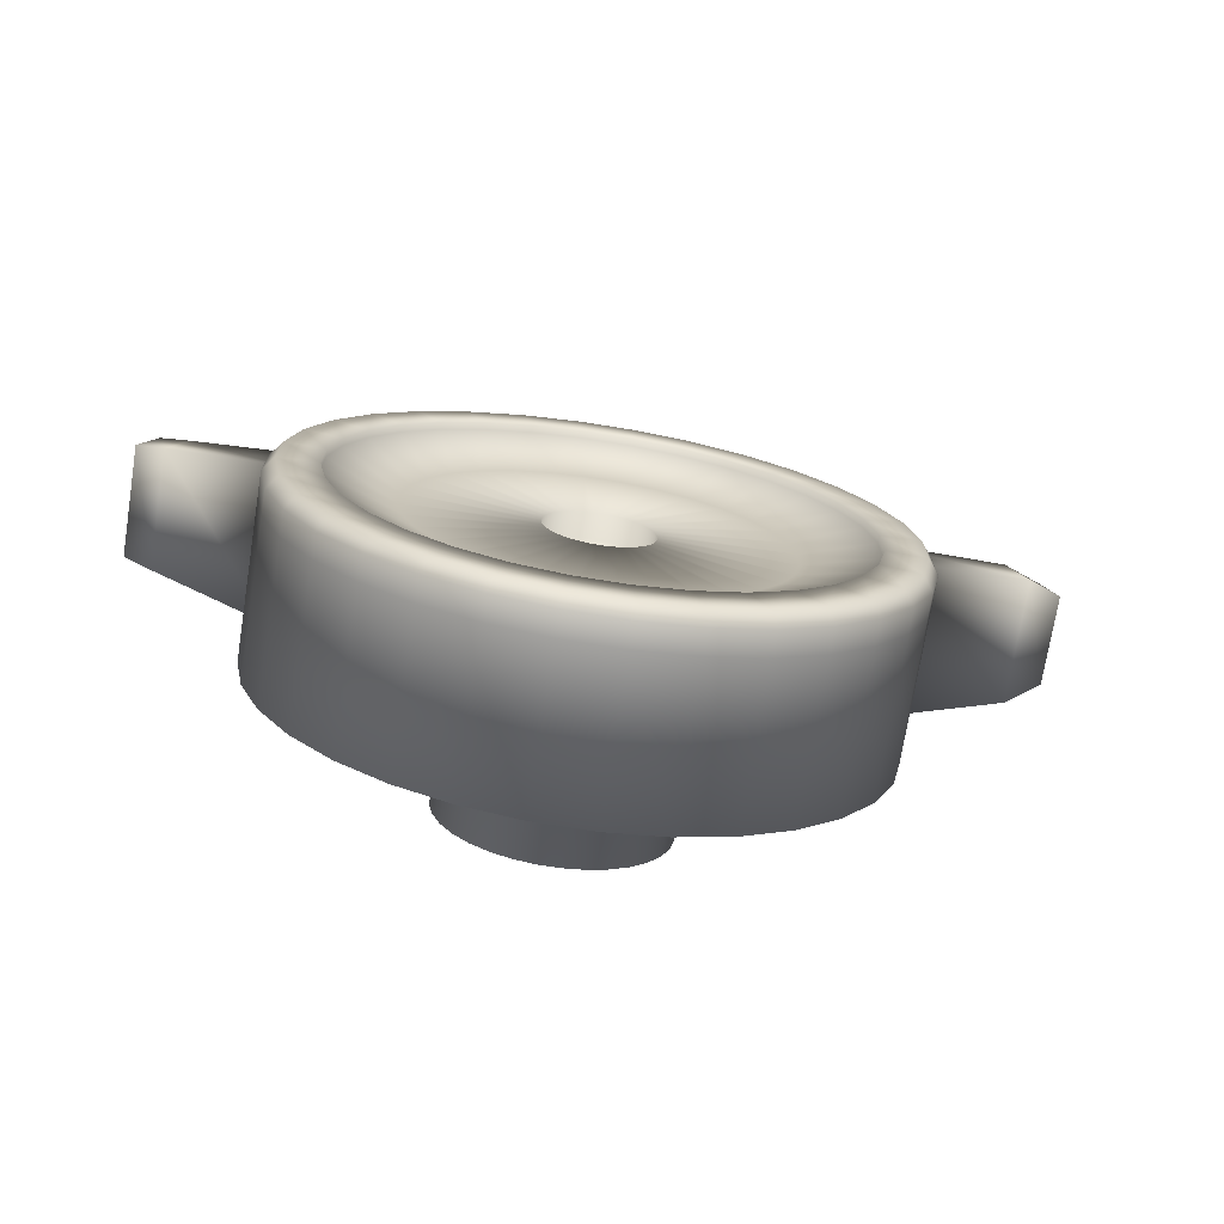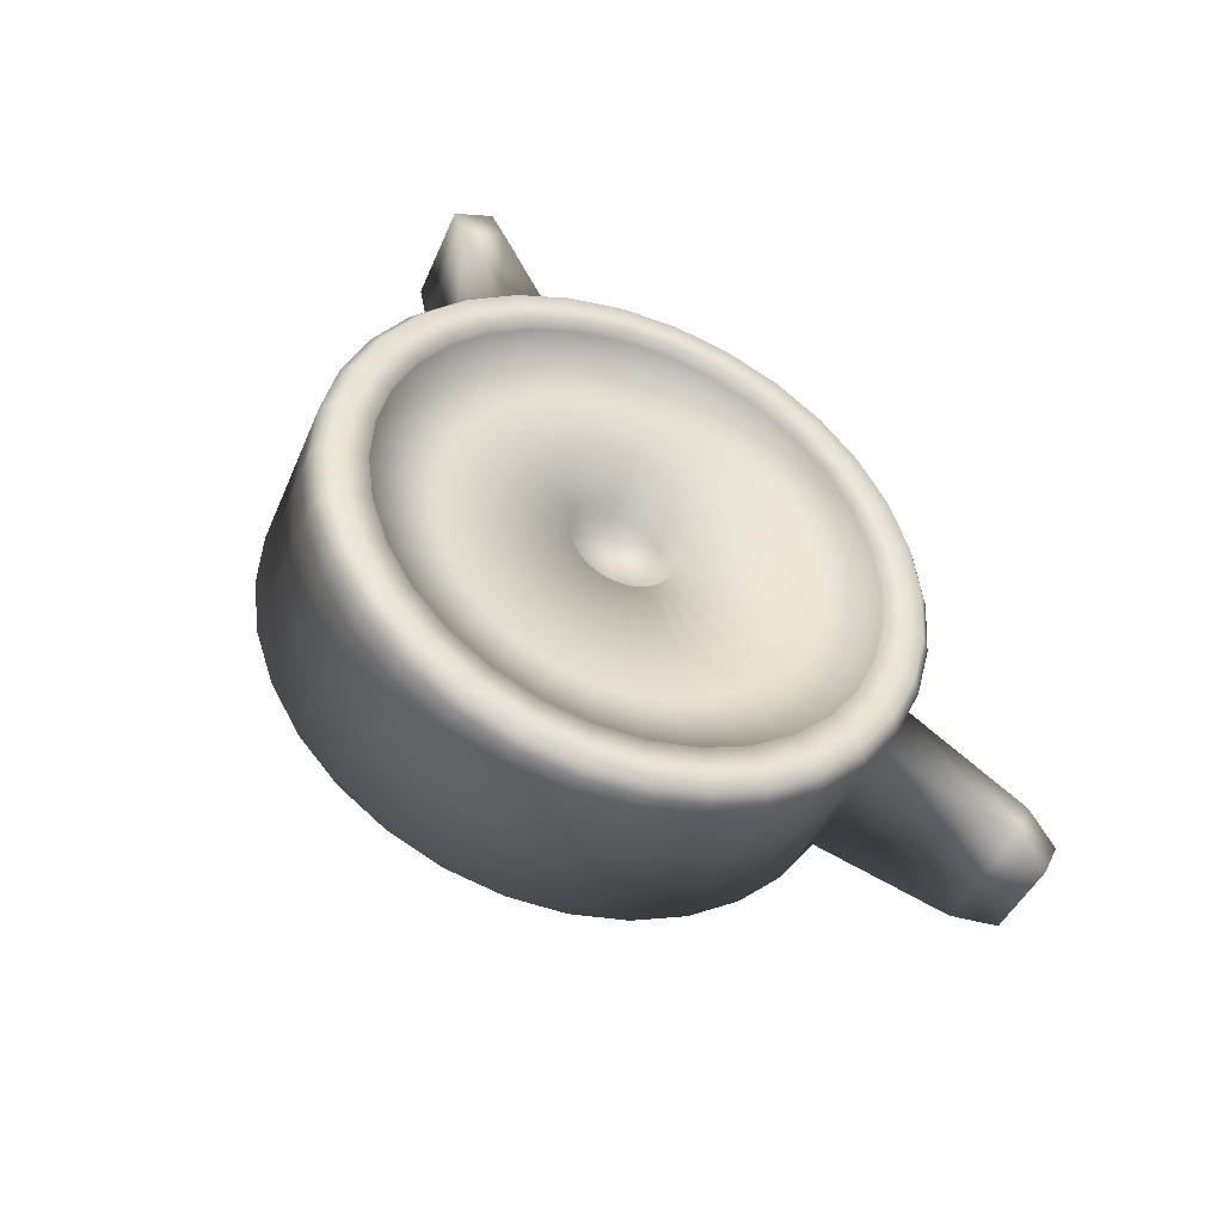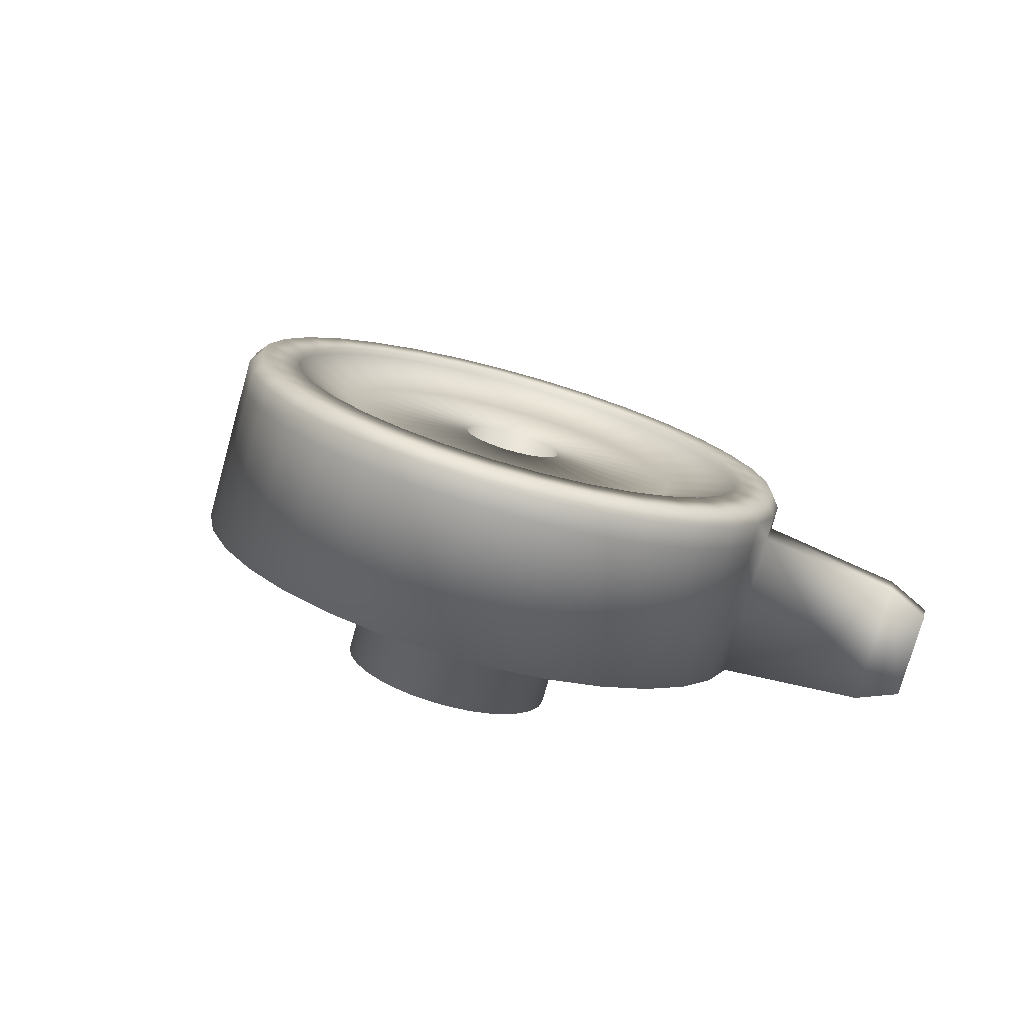
<metadata>
{"format":"obj","ext":"obj","renderer":"f3d","projection":"perspective","resolution":1024,"background":"white","views":[{"elev":-42.3,"azim":-10.5,"up":"+Y"},{"elev":69.2,"azim":47.0,"up":"+Z"},{"elev":39.7,"azim":32.6,"up":"+Z"}]}
</metadata>
<code>
o Cylindre.043
v 0 0.7184 -0.7557
v 0 1.014 -0.2443
v 0.1951 0.7018 -0.7461
v 0.1951 0.997 -0.2347
v 0.3827 0.6525 -0.7176
v 0.3827 0.9477 -0.2063
v 0.5556 0.5725 -0.6714
v 0.5556 0.8677 -0.16
v 0.7071 0.4647 -0.6092
v 0.7071 0.76 -0.09786
v 0.8315 0.3335 -0.5335
v 0.8315 0.6288 -0.0221
v 0.9239 0.1838 -0.447
v 0.9239 0.479 0.06435
v 0.9808 0.02133 -0.3532
v 0.9808 0.3166 0.1581
v 1 -0.1476 -0.2557
v 1 0.1476 0.2557
v 0.9808 -0.3166 -0.1581
v 0.9808 -0.02133 0.3532
v 0.9239 -0.479 -0.06435
v 0.9239 -0.1838 0.447
v 0.8315 -0.6288 0.0221
v 0.8315 -0.3335 0.5335
v 0.7071 -0.76 0.09786
v 0.7071 -0.4647 0.6092
v 0.5556 -0.8677 0.16
v 0.5556 -0.5725 0.6714
v 0.3827 -0.9477 0.2063
v 0.3827 -0.6525 0.7176
v 0.1951 -0.997 0.2347
v 0.1951 -0.7018 0.7461
v -0 -1.014 0.2443
v -0 -0.7184 0.7557
v -0.1951 -0.997 0.2347
v -0.1951 -0.7018 0.7461
v -0.3827 -0.9477 0.2063
v -0.3827 -0.6525 0.7176
v -0.5556 -0.8677 0.16
v -0.5556 -0.5725 0.6714
v -0.7071 -0.76 0.09786
v -0.7071 -0.4647 0.6092
v -0.8315 -0.6288 0.0221
v -0.8315 -0.3335 0.5335
v -0.9239 -0.479 -0.06435
v -0.9239 -0.1838 0.447
v -0.9808 -0.3166 -0.1581
v -0.9808 -0.02133 0.3532
v -1 -0.1476 -0.2557
v -1 0.1476 0.2557
v -0.9808 0.02133 -0.3532
v -0.9808 0.3166 0.1581
v -0.9239 0.1838 -0.447
v -0.9239 0.479 0.06435
v -0.8315 0.3335 -0.5335
v -0.8315 0.6288 -0.0221
v -0.7071 0.4648 -0.6092
v -0.7071 0.76 -0.09786
v -0.5556 0.5725 -0.6714
v -0.5556 0.8677 -0.16
v -0.3827 0.6525 -0.7176
v -0.3827 0.9477 -0.2063
v -0.1951 0.7018 -0.7461
v -0.1951 0.997 -0.2347
v 0.1881 0.9893 -0.1781
v -0 1.005 -0.1874
v 0.3691 0.9418 -0.1507
v 0.5358 0.8646 -0.1061
v 0.6819 0.7608 -0.04617
v 0.8019 0.6342 0.0269
v 0.891 0.4898 0.1103
v 0.9459 0.3331 0.2007
v 0.9644 0.1702 0.2948
v 0.9459 0.007264 0.3889
v 0.891 -0.1494 0.4793
v 0.8019 -0.2938 0.5627
v 0.6819 -0.4204 0.6358
v 0.5358 -0.5242 0.6957
v 0.3691 -0.6014 0.7403
v 0.1881 -0.6489 0.7677
v -0 -0.665 0.777
v -0.1881 -0.6489 0.7677
v -0.3691 -0.6014 0.7403
v -0.5358 -0.5242 0.6957
v -0.6819 -0.4204 0.6358
v -0.8019 -0.2938 0.5627
v -0.891 -0.1494 0.4793
v -0.9459 0.007265 0.3889
v -0.9644 0.1702 0.2948
v -0.9459 0.3331 0.2007
v -0.891 0.4898 0.1103
v -0.8019 0.6342 0.0269
v -0.6819 0.7608 -0.04617
v -0.5358 0.8646 -0.1061
v -0.3691 0.9418 -0.1507
v -0.1881 0.9893 -0.1781
v 0.1626 0.8781 -0.1139
v 0 0.892 -0.1219
v 0.319 0.8371 -0.09021
v 0.463 0.7704 -0.0517
v 0.5893 0.6806 0.000126
v 0.693 0.5712 0.06328
v 0.77 0.4464 0.1353
v 0.8174 0.311 0.2135
v 0.8335 0.1702 0.2948
v 0.8174 0.02939 0.3761
v 0.77 -0.106 0.4543
v 0.693 -0.2308 0.5263
v 0.5893 -0.3402 0.5895
v 0.463 -0.4299 0.6413
v 0.319 -0.4967 0.6798
v 0.1626 -0.5377 0.7035
v -0 -0.5516 0.7115
v -0.1626 -0.5377 0.7035
v -0.319 -0.4967 0.6798
v -0.463 -0.4299 0.6413
v -0.5893 -0.3402 0.5895
v -0.693 -0.2308 0.5263
v -0.77 -0.106 0.4543
v -0.8174 0.02939 0.3761
v -0.8335 0.1702 0.2948
v -0.8174 0.311 0.2135
v -0.77 0.4464 0.1353
v -0.693 0.5712 0.06328
v -0.5893 0.6806 0.000126
v -0.463 0.7704 -0.0517
v -0.319 0.8371 -0.09021
v -0.1626 0.8781 -0.1139
v 0.1626 0.8665 -0.134
v 0 0.8804 -0.1421
v 0.319 0.8254 -0.1103
v 0.463 0.7587 -0.07182
v 0.5893 0.669 -0.02
v 0.693 0.5596 0.04315
v 0.77 0.4348 0.1152
v 0.8174 0.2994 0.1934
v 0.8335 0.1586 0.2747
v 0.8174 0.01777 0.356
v 0.77 -0.1176 0.4342
v 0.693 -0.2424 0.5062
v 0.5893 -0.3518 0.5693
v 0.463 -0.4416 0.6212
v 0.319 -0.5083 0.6597
v 0.1626 -0.5493 0.6834
v -0 -0.5632 0.6914
v -0.1626 -0.5493 0.6834
v -0.319 -0.5083 0.6597
v -0.463 -0.4416 0.6212
v -0.5893 -0.3518 0.5693
v -0.693 -0.2424 0.5062
v -0.77 -0.1176 0.4342
v -0.8174 0.01777 0.356
v -0.8335 0.1586 0.2747
v -0.8174 0.2994 0.1934
v -0.77 0.4348 0.1152
v -0.693 0.5596 0.04315
v -0.5893 0.669 -0.02
v -0.463 0.7587 -0.07182
v -0.319 0.8254 -0.1103
v -0.1626 0.8665 -0.134
v 0 0.1794 -0.4445
v 0.07367 0.1731 -0.4409
v 0.1445 0.1545 -0.4301
v 0.2098 0.1243 -0.4127
v 0.267 0.08361 -0.3892
v 0.314 0.03406 -0.3606
v 0.3489 -0.02248 -0.3279
v 0.3704 -0.08382 -0.2925
v 0.3776 -0.1476 -0.2557
v 0.3704 -0.2114 -0.2189
v 0.3489 -0.2728 -0.1834
v 0.314 -0.3293 -0.1508
v 0.267 -0.3789 -0.1222
v 0.2098 -0.4195 -0.09871
v 0.1445 -0.4497 -0.08126
v 0.07367 -0.4684 -0.07051
v -0 -0.4746 -0.06689
v -0.07367 -0.4684 -0.07051
v -0.1445 -0.4497 -0.08126
v -0.2098 -0.4195 -0.09871
v -0.267 -0.3789 -0.1222
v -0.314 -0.3293 -0.1508
v -0.3489 -0.2728 -0.1834
v -0.3704 -0.2114 -0.2189
v -0.3776 -0.1476 -0.2557
v -0.3704 -0.08382 -0.2925
v -0.3489 -0.02248 -0.3279
v -0.314 0.03406 -0.3606
v -0.267 0.08361 -0.3892
v -0.2098 0.1243 -0.4127
v -0.1445 0.1545 -0.4301
v -0.07367 0.1731 -0.4409
v -0 -0.01086 -0.774
v 0.07367 -0.01714 -0.7704
v 0.1445 -0.03575 -0.7596
v 0.2098 -0.06597 -0.7422
v 0.267 -0.1066 -0.7187
v 0.314 -0.1562 -0.6901
v 0.3489 -0.2127 -0.6575
v 0.3704 -0.2741 -0.622
v 0.3776 -0.3379 -0.5852
v 0.3704 -0.4017 -0.5484
v 0.3489 -0.463 -0.513
v 0.314 -0.5196 -0.4803
v 0.267 -0.5691 -0.4517
v 0.2098 -0.6098 -0.4282
v 0.1445 -0.64 -0.4108
v 0.07367 -0.6586 -0.4
v -0 -0.6649 -0.3964
v -0.07367 -0.6586 -0.4
v -0.1445 -0.64 -0.4108
v -0.2098 -0.6098 -0.4282
v -0.267 -0.5691 -0.4517
v -0.314 -0.5196 -0.4803
v -0.3489 -0.463 -0.513
v -0.3704 -0.4017 -0.5484
v -0.3776 -0.3379 -0.5852
v -0.3704 -0.2741 -0.622
v -0.3489 -0.2127 -0.6575
v -0.314 -0.1562 -0.6901
v -0.267 -0.1066 -0.7187
v -0.2098 -0.06597 -0.7422
v -0.1445 -0.03575 -0.7596
v -0.07367 -0.01714 -0.7704
v 0 0.9737 -0.3135
v 0.1951 0.957 -0.3039
v 0.3827 0.9078 -0.2755
v 0.5556 0.8277 -0.2293
v 0.7071 0.72 -0.1671
v 0.8315 0.5888 -0.09133
v 0.9239 0.4391 -0.004886
v 0.9808 0.2766 0.08891
v 1 0.1076 0.1865
v 0.9808 -0.0613 0.284
v 0.9239 -0.2238 0.3778
v 0.8315 -0.3735 0.4642
v 0.7071 -0.5047 0.54
v 0.5556 -0.6124 0.6022
v 0.3827 -0.6925 0.6484
v 0.1951 -0.7417 0.6768
v -0 -0.7584 0.6865
v -0.1951 -0.7417 0.6768
v -0.3827 -0.6925 0.6484
v -0.5556 -0.6124 0.6022
v -0.7071 -0.5047 0.54
v -0.8315 -0.3735 0.4642
v -0.9239 -0.2238 0.3778
v -0.9808 -0.0613 0.284
v -1 0.1077 0.1865
v -0.9808 0.2766 0.08891
v -0.9239 0.4391 -0.004887
v -0.8315 0.5888 -0.09133
v -0.7071 0.72 -0.1671
v -0.5556 0.8277 -0.2293
v -0.3827 0.9078 -0.2755
v -0.1951 0.957 -0.3039
v 1.382 0.5186 -0.1065
v 1.382 0.3115 -0.4651
v 1.428 0.1798 -0.389
v 1.428 0.3868 -0.03043
v 1.522 0.507 -0.1657
v 1.522 0.357 -0.4254
v 1.556 0.2616 -0.3703
v 1.556 0.4115 -0.1106
v -1.309 0.6103 -0.1676
v -1.309 0.4103 -0.514
v -1.236 0.5276 -0.5817
v -1.236 0.7276 -0.2353
v -1.4 0.6509 -0.2089
v -1.4 0.4664 -0.5284
v -1.334 0.5746 -0.5909
v -1.334 0.7591 -0.2714
v 0.1166 0.6329 -0.07634
v -0 0.6428 -0.08209
v 0.2288 0.6034 -0.05933
v 0.3321 0.5556 -0.03171
v 0.4227 0.4912 0.005455
v 0.497 0.4128 0.05075
v 0.5523 0.3233 0.1024
v 0.5863 0.2262 0.1585
v 0.5978 0.1252 0.2168
v 0.5863 0.02417 0.2751
v 0.5523 -0.07294 0.3312
v 0.497 -0.1624 0.3828
v 0.4227 -0.2409 0.4281
v 0.3321 -0.3053 0.4653
v 0.2288 -0.3531 0.4929
v 0.1166 -0.3826 0.5099
v -0 -0.3925 0.5157
v -0.1166 -0.3826 0.5099
v -0.2288 -0.3531 0.4929
v -0.3321 -0.3053 0.4653
v -0.4227 -0.2409 0.4281
v -0.497 -0.1624 0.3828
v -0.5523 -0.07294 0.3312
v -0.5863 0.02417 0.2751
v -0.5978 0.1252 0.2168
v -0.5863 0.2262 0.1585
v -0.5523 0.3233 0.1024
v -0.497 0.4128 0.05075
v -0.4227 0.4912 0.005455
v -0.3321 0.5556 -0.03172
v -0.2288 0.6034 -0.05933
v -0.1166 0.6329 -0.07634
v 0.03388 0.2727 0.1316
v -0 0.2756 0.13
v 0.06647 0.2641 0.1366
v 0.0965 0.2502 0.1446
v 0.1228 0.2315 0.1554
v 0.1444 0.2087 0.1685
v 0.1605 0.1827 0.1836
v 0.1704 0.1545 0.1999
v 0.1737 0.1252 0.2168
v 0.1704 0.09582 0.2337
v 0.1605 0.0676 0.25
v 0.1444 0.0416 0.265
v 0.1228 0.0188 0.2782
v 0.0965 9.8e-05 0.289
v 0.06647 -0.0138 0.297
v 0.03388 -0.02236 0.302
v -0 -0.02525 0.3036
v -0.03388 -0.02236 0.302
v -0.06647 -0.0138 0.297
v -0.0965 9.8e-05 0.289
v -0.1228 0.0188 0.2782
v -0.1444 0.0416 0.265
v -0.1605 0.0676 0.25
v -0.1704 0.09582 0.2337
v -0.1737 0.1252 0.2168
v -0.1704 0.1545 0.1999
v -0.1605 0.1827 0.1836
v -0.1444 0.2087 0.1685
v -0.1228 0.2315 0.1554
v -0.0965 0.2502 0.1446
v -0.06647 0.2641 0.1366
v -0.03388 0.2727 0.1316
v 0.03388 0.2315 0.06032
v -0 0.2344 0.05865
v 0.06647 0.223 0.06526
v 0.0965 0.2091 0.07329
v 0.1228 0.1904 0.08409
v 0.1444 0.1676 0.09725
v 0.1605 0.1416 0.1123
v 0.1704 0.1133 0.1286
v 0.1737 0.084 0.1455
v 0.1704 0.05466 0.1624
v 0.1605 0.02644 0.1787
v 0.1444 0.000433 0.1937
v 0.1228 -0.02236 0.2069
v 0.0965 -0.04107 0.2177
v 0.06647 -0.05497 0.2257
v 0.03388 -0.06353 0.2307
v -0 -0.06642 0.2323
v -0.03388 -0.06353 0.2307
v -0.06647 -0.05497 0.2257
v -0.0965 -0.04107 0.2177
v -0.1228 -0.02236 0.2069
v -0.1444 0.000433 0.1937
v -0.1605 0.02644 0.1787
v -0.1704 0.05466 0.1624
v -0.1737 0.084 0.1455
v -0.1704 0.1133 0.1286
v -0.1605 0.1416 0.1123
v -0.1444 0.1676 0.09725
v -0.1228 0.1904 0.08409
v -0.0965 0.2091 0.07329
v -0.06647 0.223 0.06526
v -0.03388 0.2315 0.06032
f 225 2 4 226
f 226 4 6 227
f 227 6 8 228
f 228 8 10 229
f 229 10 12 230
f 230 12 14 231
f 231 14 16 232
f 232 16 18 233
f 233 18 20 234
f 234 20 22 235
f 235 22 24 236
f 236 24 26 237
f 237 26 28 238
f 238 28 30 239
f 239 30 32 240
f 240 32 34 241
f 241 34 36 242
f 242 36 38 243
f 243 38 40 244
f 244 40 42 245
f 245 42 44 246
f 246 44 46 247
f 247 46 48 248
f 248 48 50 249
f 249 50 52 250
f 250 52 54 251
f 251 54 56 252
f 252 56 58 253
f 253 58 60 254
f 254 60 62 255
f 52 50 89 90
f 255 62 64 256
f 256 64 2 225
f 15 17 169 168
f 71 70 102 103
f 8 6 67 68
f 26 24 76 77
f 44 42 85 86
f 62 60 94 95
f 18 16 72 73
f 36 34 81 82
f 54 52 90 91
f 10 8 68 69
f 28 26 77 78
f 46 44 86 87
f 64 62 95 96
f 20 18 73 74
f 38 36 82 83
f 56 54 91 92
f 12 10 69 70
f 30 28 78 79
f 48 46 87 88
f 4 2 66 65
f 2 64 96 66
f 22 20 74 75
f 40 38 83 84
f 58 56 92 93
f 14 12 70 71
f 32 30 79 80
f 50 48 88 89
f 6 4 65 67
f 24 22 75 76
f 42 40 84 85
f 60 58 93 94
f 16 14 71 72
f 34 32 80 81
f 106 105 137 138
f 85 84 116 117
f 72 71 103 104
f 86 85 117 118
f 73 72 104 105
f 87 86 118 119
f 74 73 105 106
f 88 87 119 120
f 75 74 106 107
f 89 88 120 121
f 76 75 107 108
f 90 89 121 122
f 77 76 108 109
f 91 90 122 123
f 78 77 109 110
f 92 91 123 124
f 79 78 110 111
f 65 66 98 97
f 93 92 124 125
f 80 79 111 112
f 67 65 97 99
f 94 93 125 126
f 81 80 112 113
f 68 67 99 100
f 95 94 126 127
f 82 81 113 114
f 69 68 100 101
f 96 95 127 128
f 83 82 114 115
f 70 69 101 102
f 66 96 128 98
f 84 83 115 116
f 142 141 285 286
f 120 119 151 152
f 107 106 138 139
f 121 120 152 153
f 108 107 139 140
f 122 121 153 154
f 109 108 140 141
f 123 122 154 155
f 110 109 141 142
f 124 123 155 156
f 111 110 142 143
f 97 98 130 129
f 125 124 156 157
f 112 111 143 144
f 99 97 129 131
f 126 125 157 158
f 113 112 144 145
f 100 99 131 132
f 127 126 158 159
f 114 113 145 146
f 101 100 132 133
f 128 127 159 160
f 115 114 146 147
f 102 101 133 134
f 98 128 160 130
f 116 115 147 148
f 103 102 134 135
f 117 116 148 149
f 104 103 135 136
f 118 117 149 150
f 105 104 136 137
f 119 118 150 151
f 176 177 209 208
f 33 35 178 177
f 51 53 187 186
f 7 9 165 164
f 25 27 174 173
f 43 45 183 182
f 61 63 192 191
f 17 19 170 169
f 35 37 179 178
f 53 55 188 187
f 9 11 166 165
f 27 29 175 174
f 45 47 184 183
f 1 3 162 161
f 63 1 161 192
f 19 21 171 170
f 37 39 180 179
f 55 57 189 188
f 11 13 167 166
f 29 31 176 175
f 47 49 185 184
f 3 5 163 162
f 21 23 172 171
f 39 41 181 180
f 57 59 190 189
f 13 15 168 167
f 31 33 177 176
f 49 51 186 185
f 5 7 164 163
f 23 25 173 172
f 41 43 182 181
f 59 61 191 190
f 193 194 195 196 197 198 199 200 201 202 203 204 205 206 207 208 209 210 211 212 213 214 215 216 217 218 219 220 221 222 223 224
f 163 164 196 195
f 190 191 223 222
f 177 178 210 209
f 164 165 197 196
f 191 192 224 223
f 178 179 211 210
f 165 166 198 197
f 192 161 193 224
f 179 180 212 211
f 166 167 199 198
f 180 181 213 212
f 167 168 200 199
f 181 182 214 213
f 168 169 201 200
f 182 183 215 214
f 169 170 202 201
f 183 184 216 215
f 170 171 203 202
f 184 185 217 216
f 171 172 204 203
f 185 186 218 217
f 172 173 205 204
f 186 187 219 218
f 173 174 206 205
f 187 188 220 219
f 174 175 207 206
f 161 162 194 193
f 188 189 221 220
f 175 176 208 207
f 162 163 195 194
f 189 190 222 221
f 63 256 225 1
f 61 255 256 63
f 59 254 255 61
f 57 253 254 59
f 55 252 253 57
f 55 53 266 267
f 51 250 251 53
f 49 249 250 51
f 47 248 249 49
f 45 247 248 47
f 43 246 247 45
f 41 245 246 43
f 39 244 245 41
f 37 243 244 39
f 35 242 243 37
f 33 241 242 35
f 31 240 241 33
f 29 239 240 31
f 27 238 239 29
f 25 237 238 27
f 23 236 237 25
f 21 235 236 23
f 19 234 235 21
f 17 233 234 19
f 15 232 233 17
f 231 232 260 257
f 11 230 231 13
f 9 229 230 11
f 7 228 229 9
f 5 227 228 7
f 3 226 227 5
f 1 225 226 3
f 260 259 263 264
f 13 231 257 258
f 232 15 259 260
f 15 13 258 259
f 262 261 264 263
f 258 257 261 262
f 257 260 264 261
f 259 258 262 263
f 267 266 270 271
f 251 252 268 265
f 53 251 265 266
f 252 55 267 268
f 270 269 272 271
f 268 267 271 272
f 266 265 269 270
f 265 268 272 269
f 293 292 324 325
f 156 155 299 300
f 143 142 286 287
f 129 130 274 273
f 157 156 300 301
f 144 143 287 288
f 131 129 273 275
f 158 157 301 302
f 145 144 288 289
f 132 131 275 276
f 159 158 302 303
f 146 145 289 290
f 133 132 276 277
f 160 159 303 304
f 147 146 290 291
f 134 133 277 278
f 130 160 304 274
f 148 147 291 292
f 135 134 278 279
f 149 148 292 293
f 136 135 279 280
f 150 149 293 294
f 137 136 280 281
f 151 150 294 295
f 138 137 281 282
f 152 151 295 296
f 139 138 282 283
f 153 152 296 297
f 140 139 283 284
f 154 153 297 298
f 141 140 284 285
f 155 154 298 299
f 328 327 359 360
f 280 279 311 312
f 294 293 325 326
f 281 280 312 313
f 295 294 326 327
f 282 281 313 314
f 296 295 327 328
f 283 282 314 315
f 297 296 328 329
f 284 283 315 316
f 298 297 329 330
f 285 284 316 317
f 299 298 330 331
f 286 285 317 318
f 300 299 331 332
f 287 286 318 319
f 273 274 306 305
f 301 300 332 333
f 288 287 319 320
f 275 273 305 307
f 302 301 333 334
f 289 288 320 321
f 276 275 307 308
f 303 302 334 335
f 290 289 321 322
f 277 276 308 309
f 304 303 335 336
f 291 290 322 323
f 278 277 309 310
f 274 304 336 306
f 292 291 323 324
f 279 278 310 311
f 337 338 368 367 366 365 364 363 362 361 360 359 358 357 356 355 354 353 352 351 350 349 348 347 346 345 344 343 342 341 340 339
f 315 314 346 347
f 329 328 360 361
f 316 315 347 348
f 330 329 361 362
f 317 316 348 349
f 331 330 362 363
f 318 317 349 350
f 332 331 363 364
f 319 318 350 351
f 305 306 338 337
f 333 332 364 365
f 320 319 351 352
f 307 305 337 339
f 334 333 365 366
f 321 320 352 353
f 308 307 339 340
f 335 334 366 367
f 322 321 353 354
f 309 308 340 341
f 336 335 367 368
f 323 322 354 355
f 310 309 341 342
f 306 336 368 338
f 324 323 355 356
f 311 310 342 343
f 325 324 356 357
f 312 311 343 344
f 326 325 357 358
f 313 312 344 345
f 327 326 358 359
f 314 313 345 346

</code>
